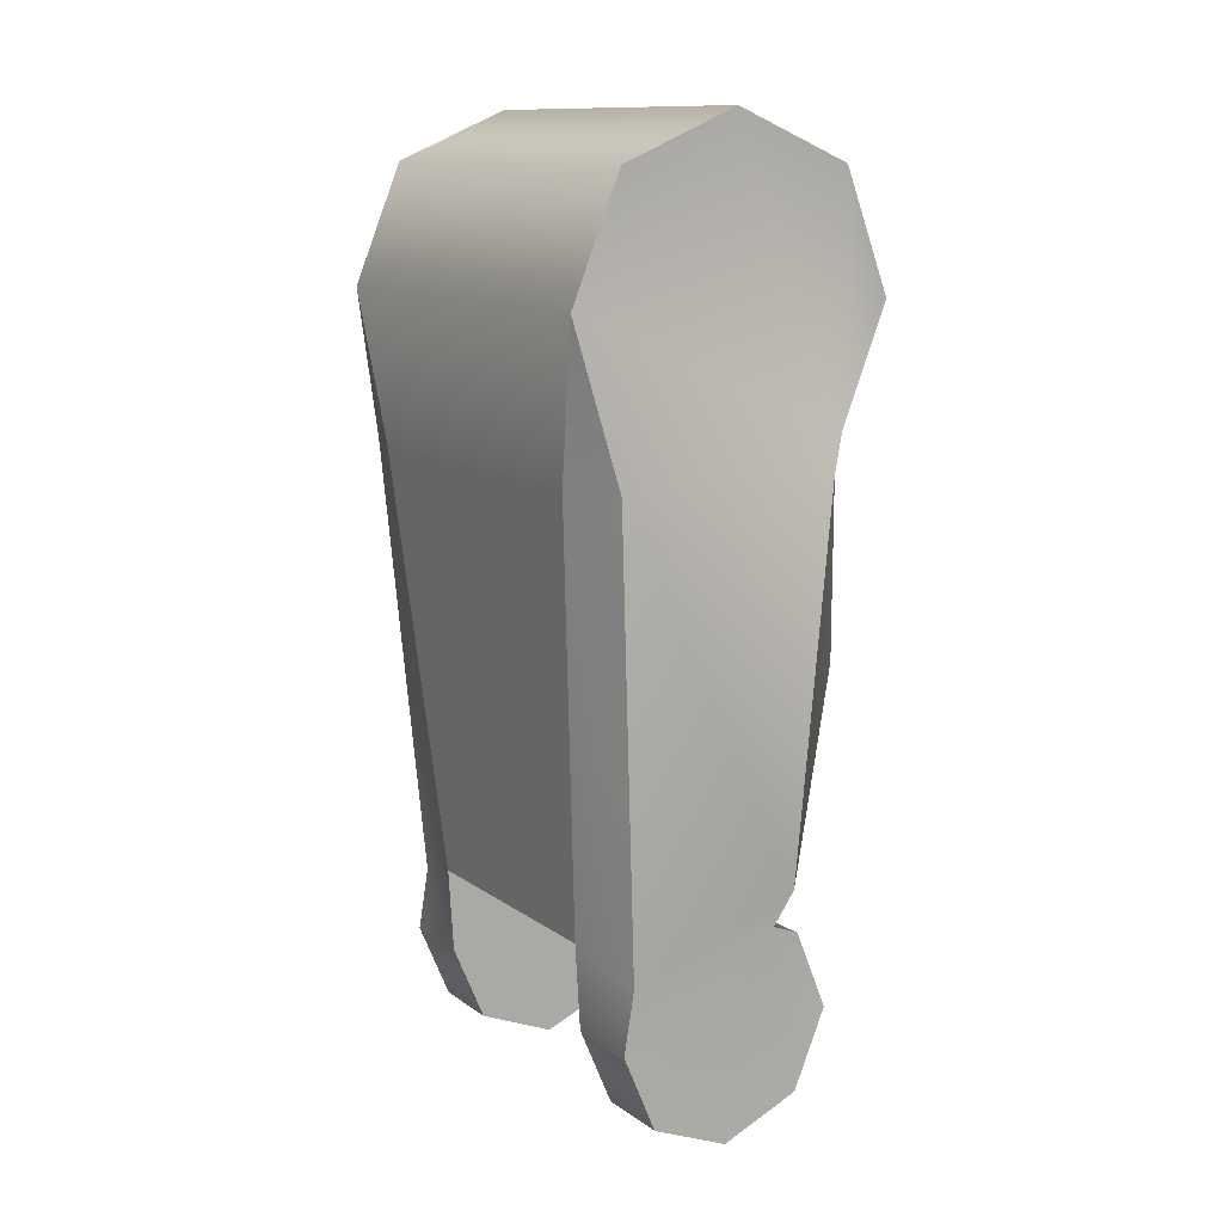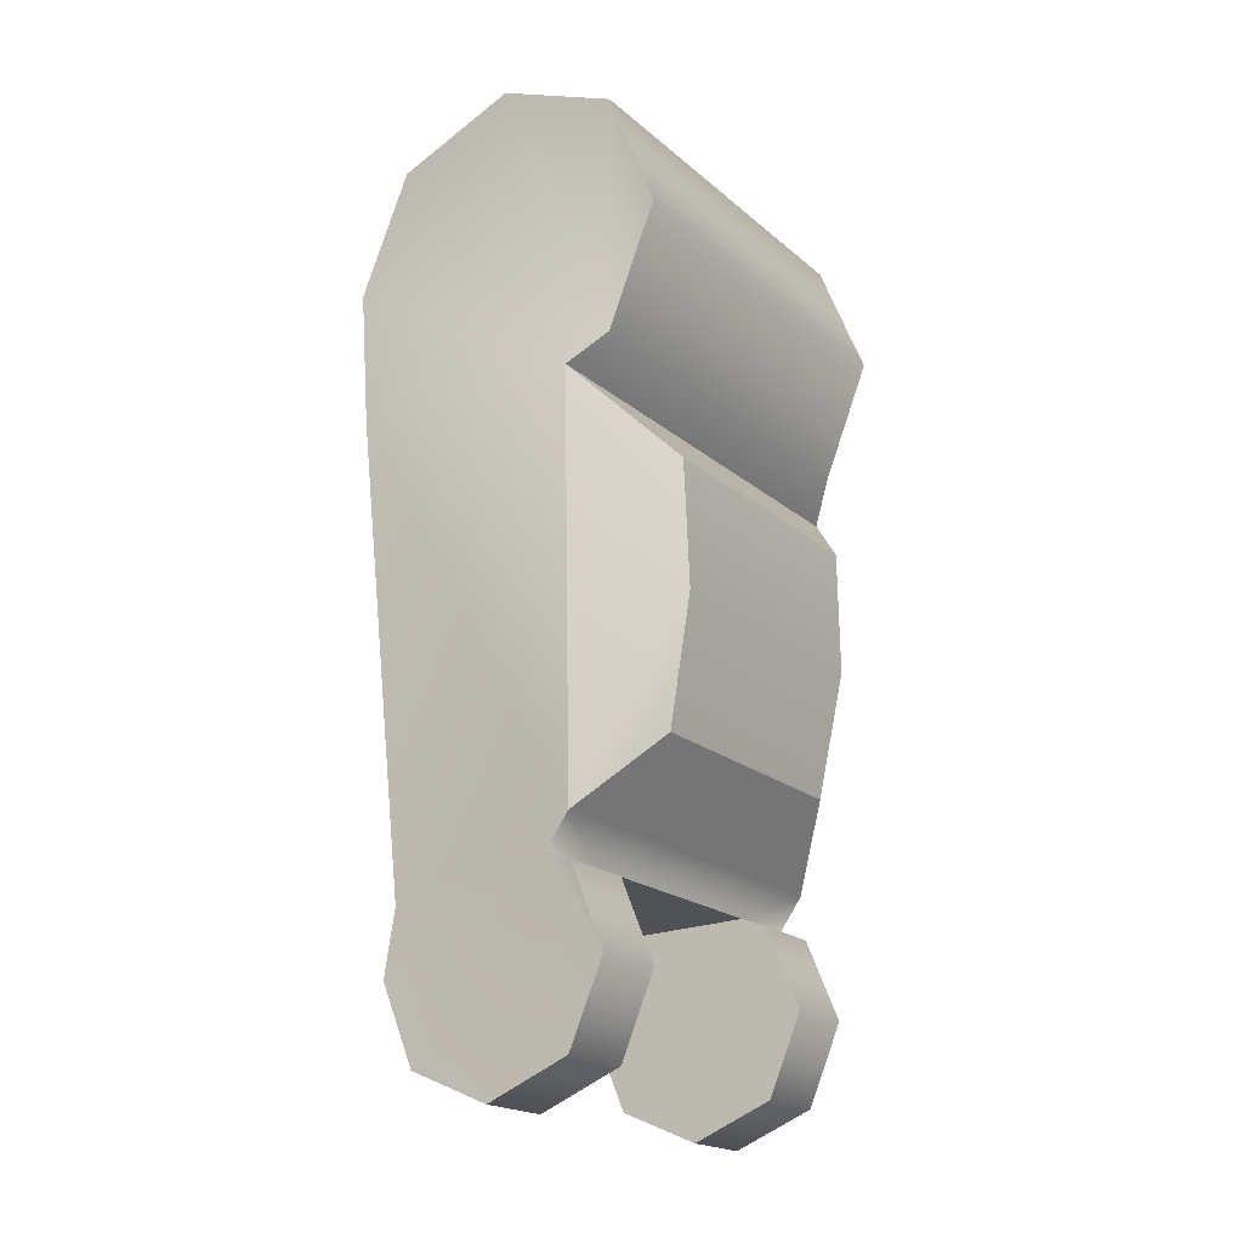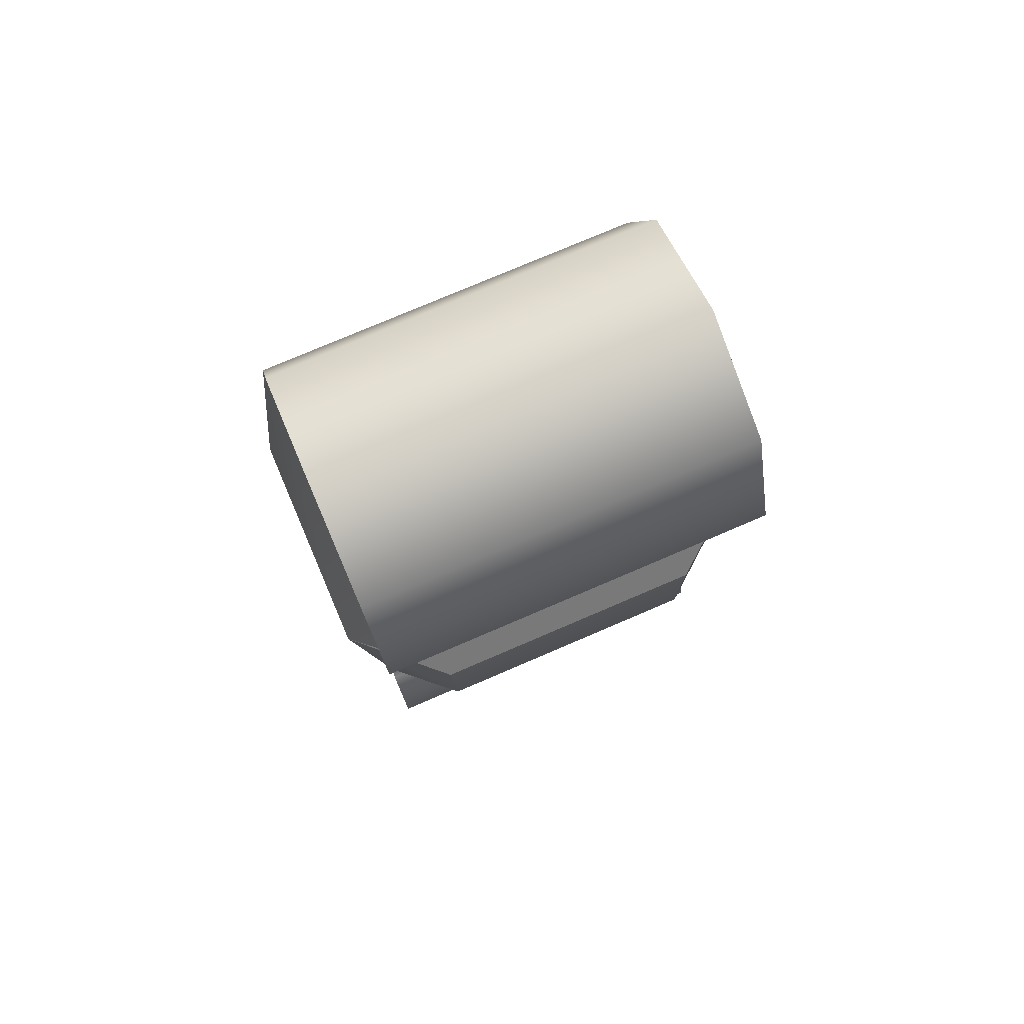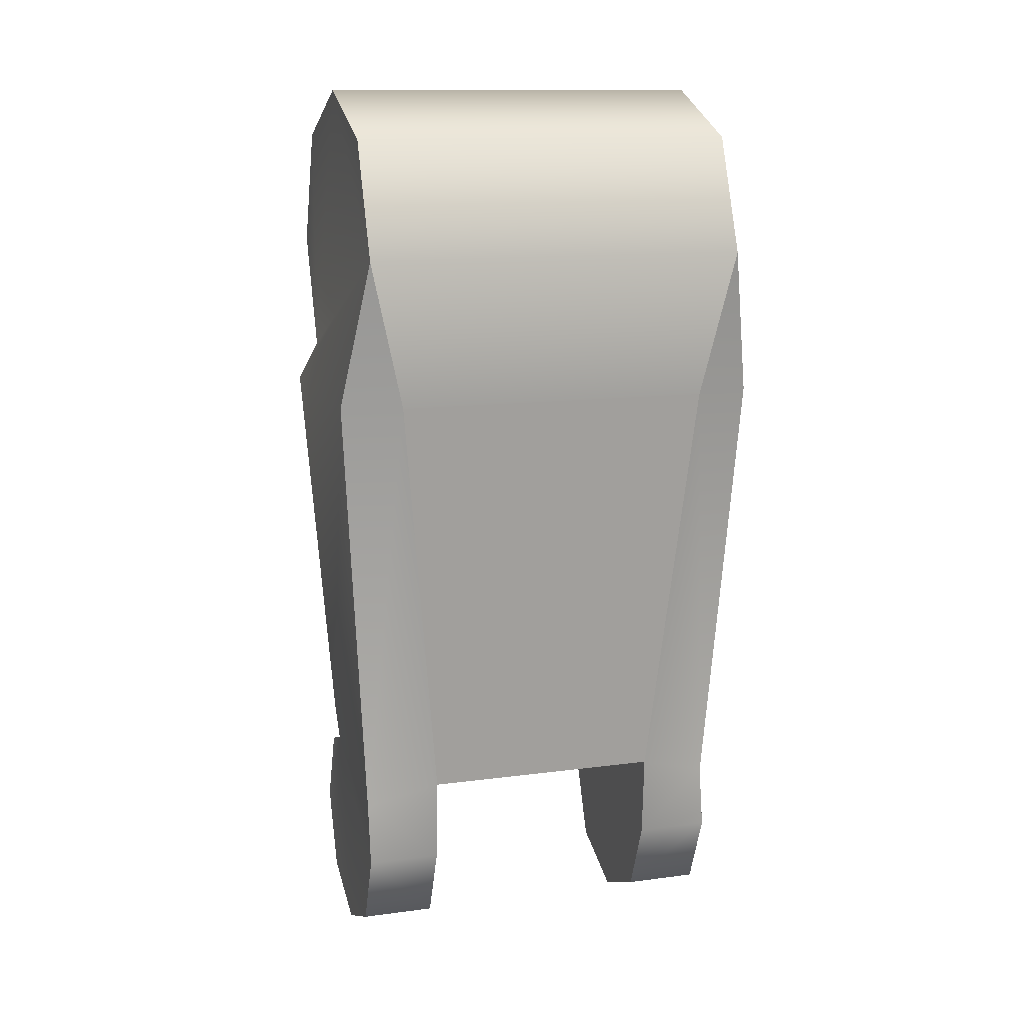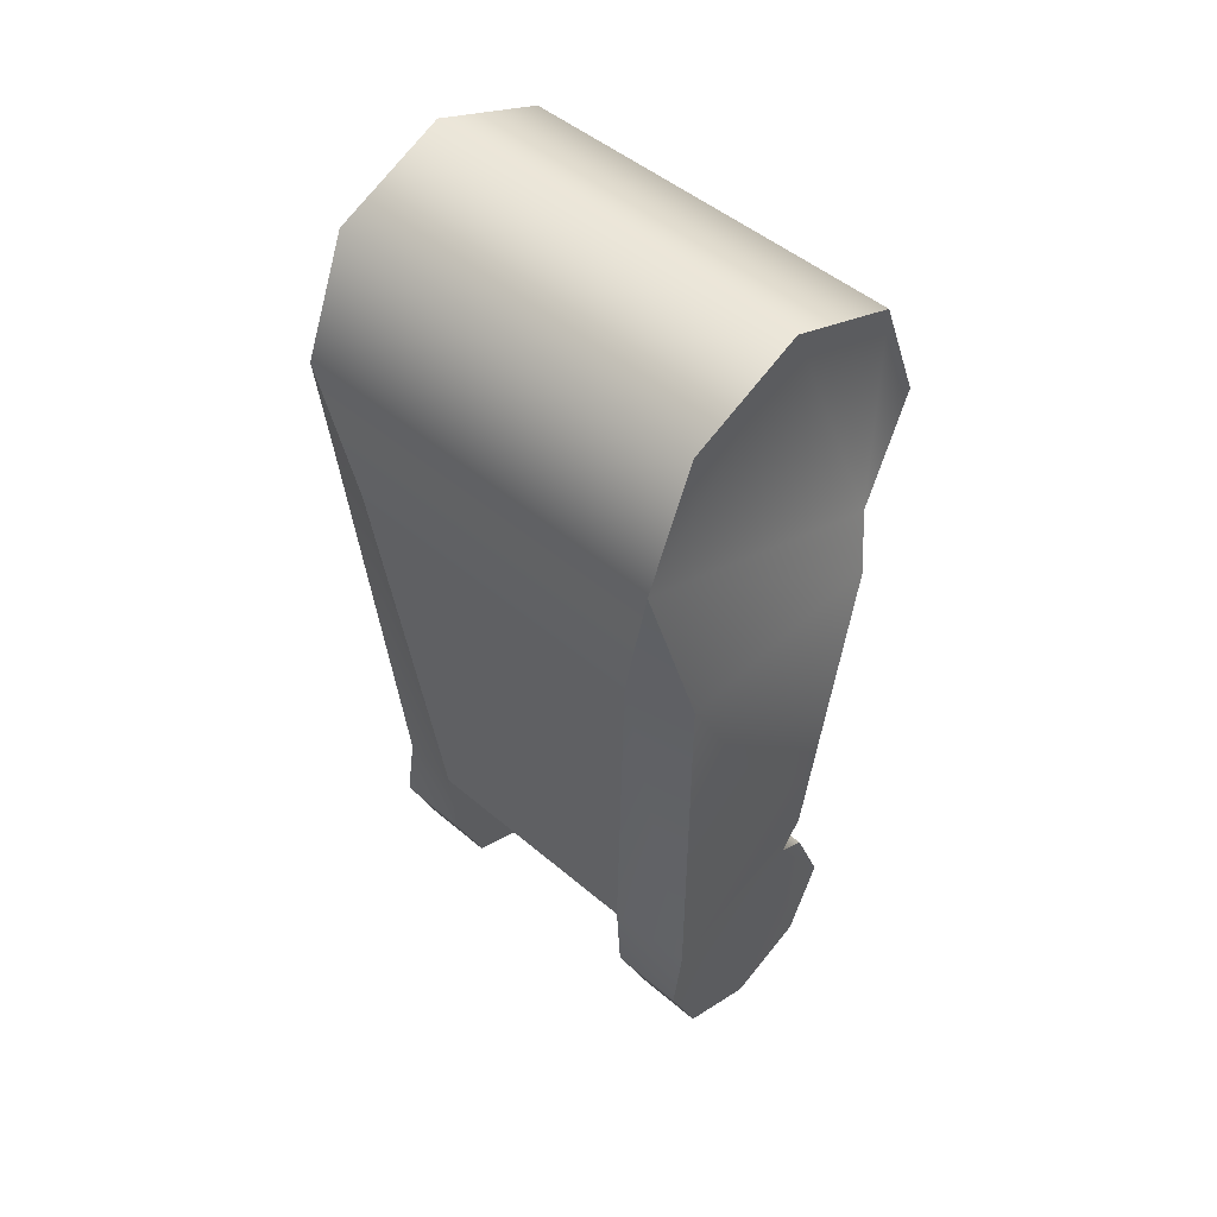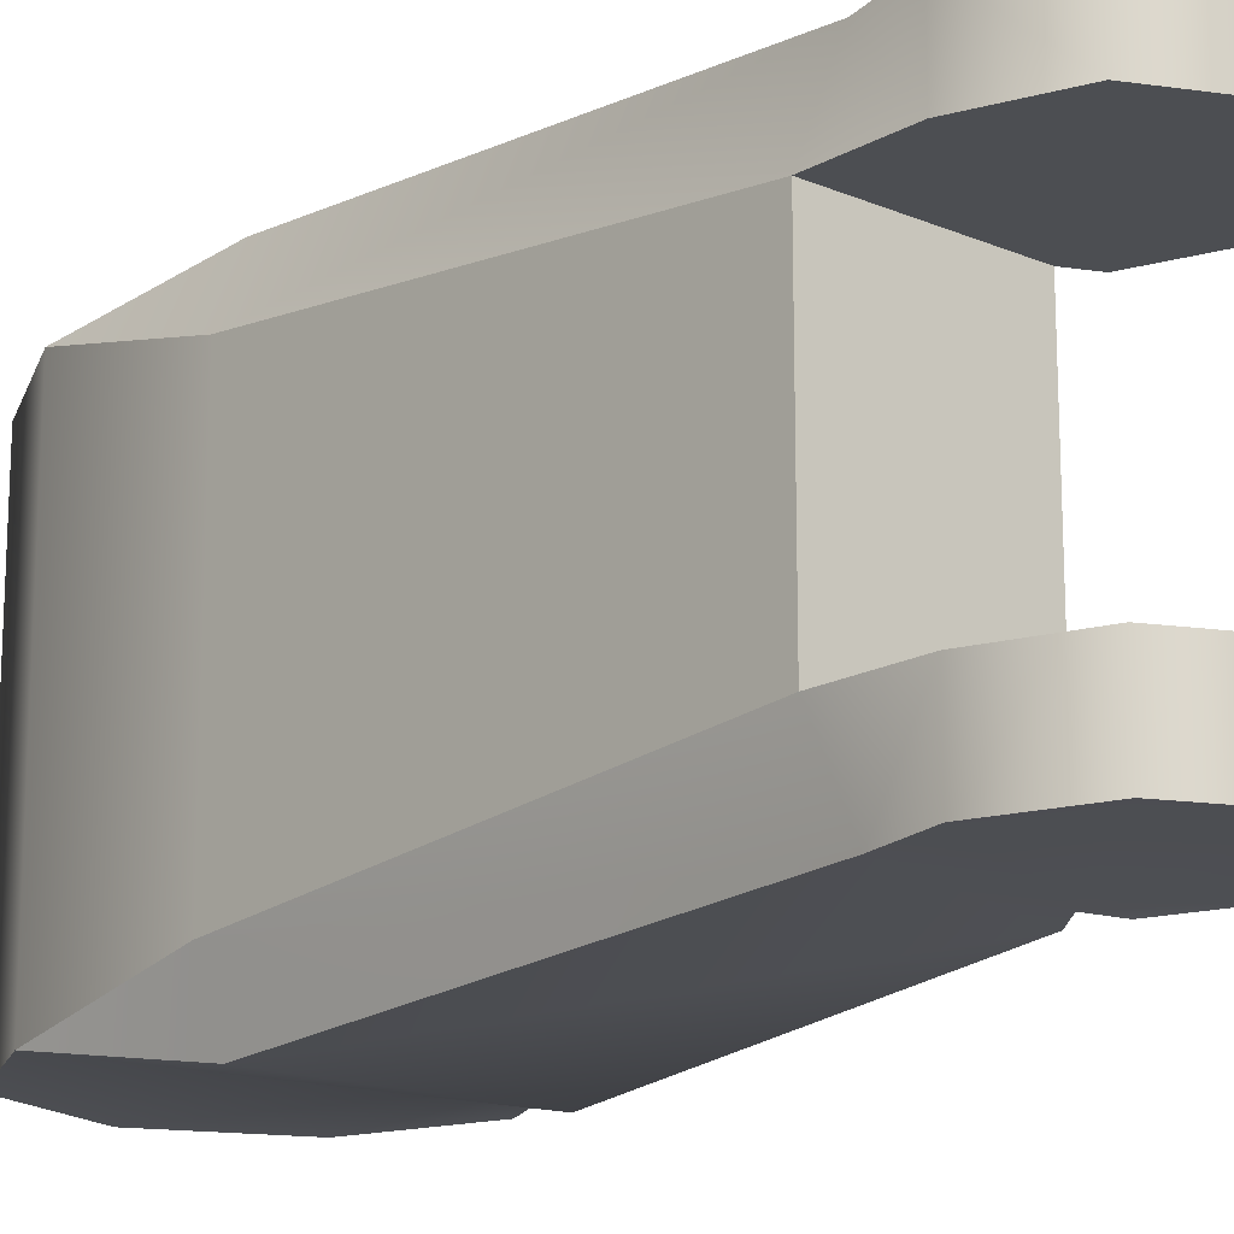
<metadata>
{"format":"obj","ext":"obj","renderer":"f3d","projection":"perspective","resolution":1024,"background":"white","views":[{"elev":12.1,"azim":-32.4,"up":"+Y"},{"elev":-19.7,"azim":33.5,"up":"+Y"},{"elev":76.9,"azim":66.8,"up":"+Y"},{"elev":12.8,"azim":-107.1,"up":"+Y"},{"elev":48.7,"azim":-46.6,"up":"+Y"},{"elev":-17.0,"azim":-38.5,"up":"+Z"}]}
</metadata>
<code>
v  0.0046 -0.0335 -0.007
v  0.0065 -0.0381 -0.007
v  0.0065 -0.0381 -0.0113
v  0.0046 -0.0426 -0.007
v  0.0046 -0.0426 -0.0113
v  0 -0.0445 -0.007
v  0 -0.0445 -0.0113
v  -0.0045 -0.0426 -0.007
v  -0.0045 -0.0426 -0.0113
v  -0.0064 -0.0381 -0.007
v  -0.0064 -0.0381 -0.0113
v  0.0044 -0.0311 -0.0112
v  0.0052 -0.0087 -0.0129
v  0.0092 -0.0199 -0.0078
v  0.0078 -0.0269 0.0075
v  0.0044 -0.0311 0.0112
v  0.009 -0.0129 0.008
v  0.0092 -0.0199 0.0078
v  0.009 -0.0129 -0.008
v  -0.0067 0.0068 0.0114
v  -0.0067 0.0068 -0.0114
v  -0.0095 0 -0.0114
v  -0.0088 -0.0087 -0.0094
v  -0.0076 -0.0087 -0.0129
v  -0.0058 -0.0345 -0.0113
v  0 0.0096 0.0114
v  0 0.0096 -0.0114
v  0.0068 0.0068 0.0114
v  0.0068 0.0068 -0.0114
v  0.0095 0 0.0114
v  0.0095 0 -0.0114
v  -0.0095 0 0.0114
v  0.0068 -0.0067 0.0114
v  0.0068 -0.0067 -0.0114
v  0.0078 -0.0269 -0.0075
v  0.0031 -0.0329 0.007
v  -0.0067 -0.0332 0.007
v  -0.0067 -0.0332 -0.007
v  0.0031 -0.0329 -0.0112
v  0.0031 -0.0329 -0.007
v  0.0052 -0.0087 0.0129
v  0.0065 -0.0381 0.0113
v  0.0065 -0.0381 0.007
v  0.0046 -0.0335 0.007
v  0.0046 -0.0426 0.0113
v  0.0046 -0.0426 0.007
v  0 -0.0445 0.0113
v  0 -0.0445 0.007
v  -0.0045 -0.0426 0.0113
v  -0.0045 -0.0426 0.007
v  -0.0064 -0.0381 0.0113
v  -0.0064 -0.0381 0.007
v  -0.0058 -0.0345 0.0113
v  -0.0076 -0.0087 0.0129
v  -0.0088 -0.0087 0.0094
v  0.0031 -0.0329 0.0112
v  0.0046 -0.0335 0.0113
v  0.0046 -0.0335 -0.0113
o Cylinder_001
g Cylinder_001
f 1 2 3
f 2 4 5
f 4 6 7
f 6 8 9
f 8 10 11
f 12 13 14
f 15 16 12
f 17 18 14
f 17 19 13
f 20 21 22
f 23 24 25
f 26 27 21
f 28 29 27
f 30 31 29
f 32 22 23
f 33 34 31
f 18 15 35
f 36 37 38
f 39 40 1
f 8 40 10
f 24 23 22
f 12 16 40
f 27 29 34
f 24 13 12
f 10 38 25
f 33 41 13
f 7 39 5
f 42 43 44
f 45 46 43
f 47 48 46
f 49 50 48
f 51 52 50
f 16 15 18
f 53 54 55
f 56 57 44
f 36 46 48
f 54 32 55
f 33 32 41
f 54 53 16
f 53 37 52
f 56 49 47
f 37 55 23
f 58 1 3
f 3 2 5
f 5 4 7
f 7 6 9
f 9 8 11
f 14 35 12
f 13 19 14
f 35 15 12
f 19 17 14
f 41 17 13
f 32 20 22
f 38 23 25
f 20 26 21
f 26 28 27
f 28 30 29
f 55 32 23
f 30 33 31
f 14 18 35
f 40 36 38
f 58 39 1
f 40 2 1
f 40 6 4
f 6 40 8
f 10 40 38
f 40 4 2
f 40 39 12
f 16 36 40
f 36 16 56
f 22 21 27
f 13 24 22
f 22 34 13
f 34 29 31
f 34 22 27
f 12 25 24
f 25 12 39
f 11 10 25
f 34 33 13
f 39 11 25
f 39 7 9
f 39 3 5
f 3 39 58
f 39 9 11
f 57 42 44
f 42 45 43
f 45 47 46
f 47 49 48
f 49 51 50
f 18 41 16
f 41 18 17
f 37 53 55
f 36 56 44
f 43 36 44
f 36 52 37
f 36 48 50
f 36 43 46
f 50 52 36
f 33 28 26
f 28 33 30
f 32 54 41
f 26 20 32
f 32 33 26
f 16 41 54
f 53 56 16
f 51 53 52
f 51 56 53
f 56 42 57
f 56 47 45
f 56 51 49
f 45 42 56
f 38 37 23

</code>
